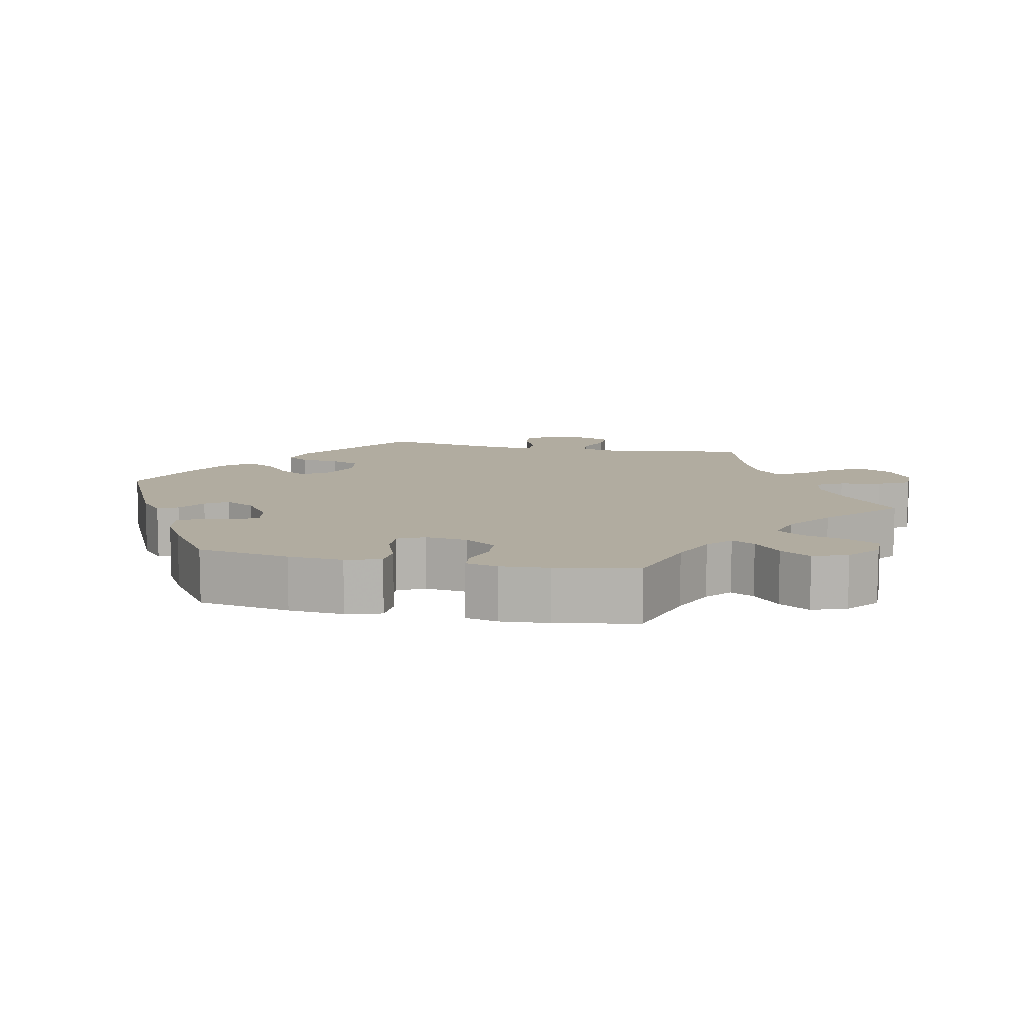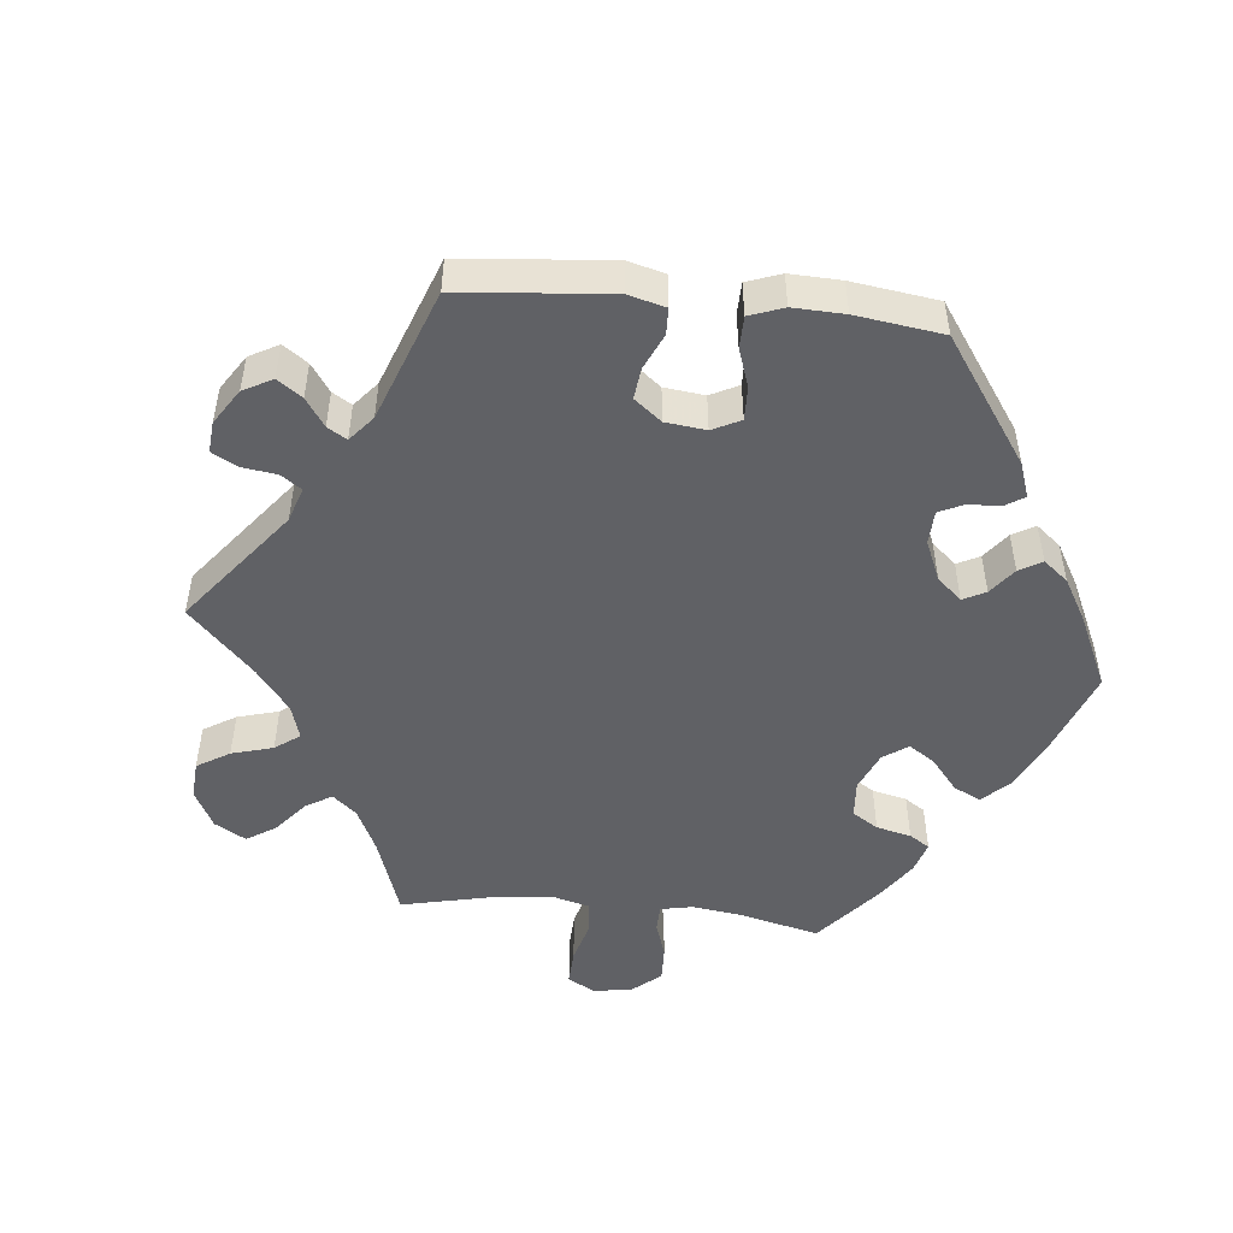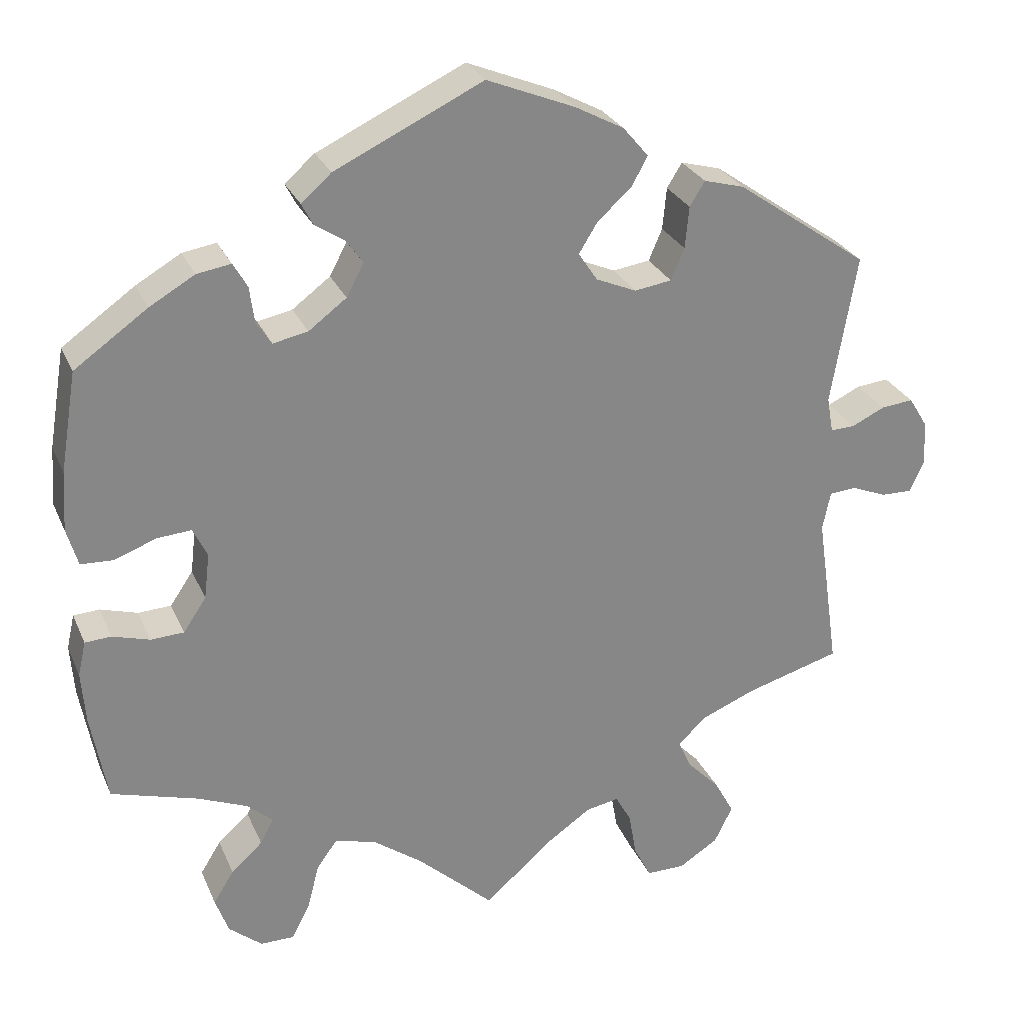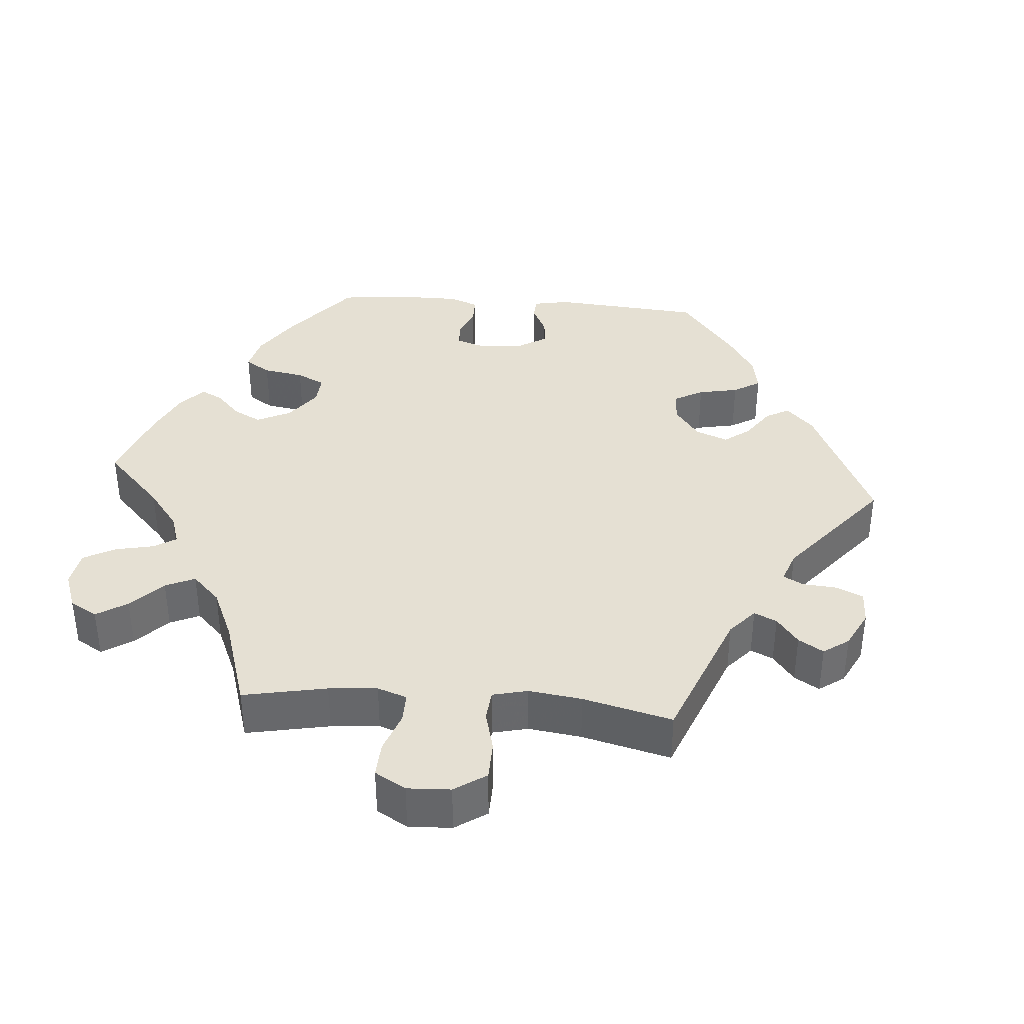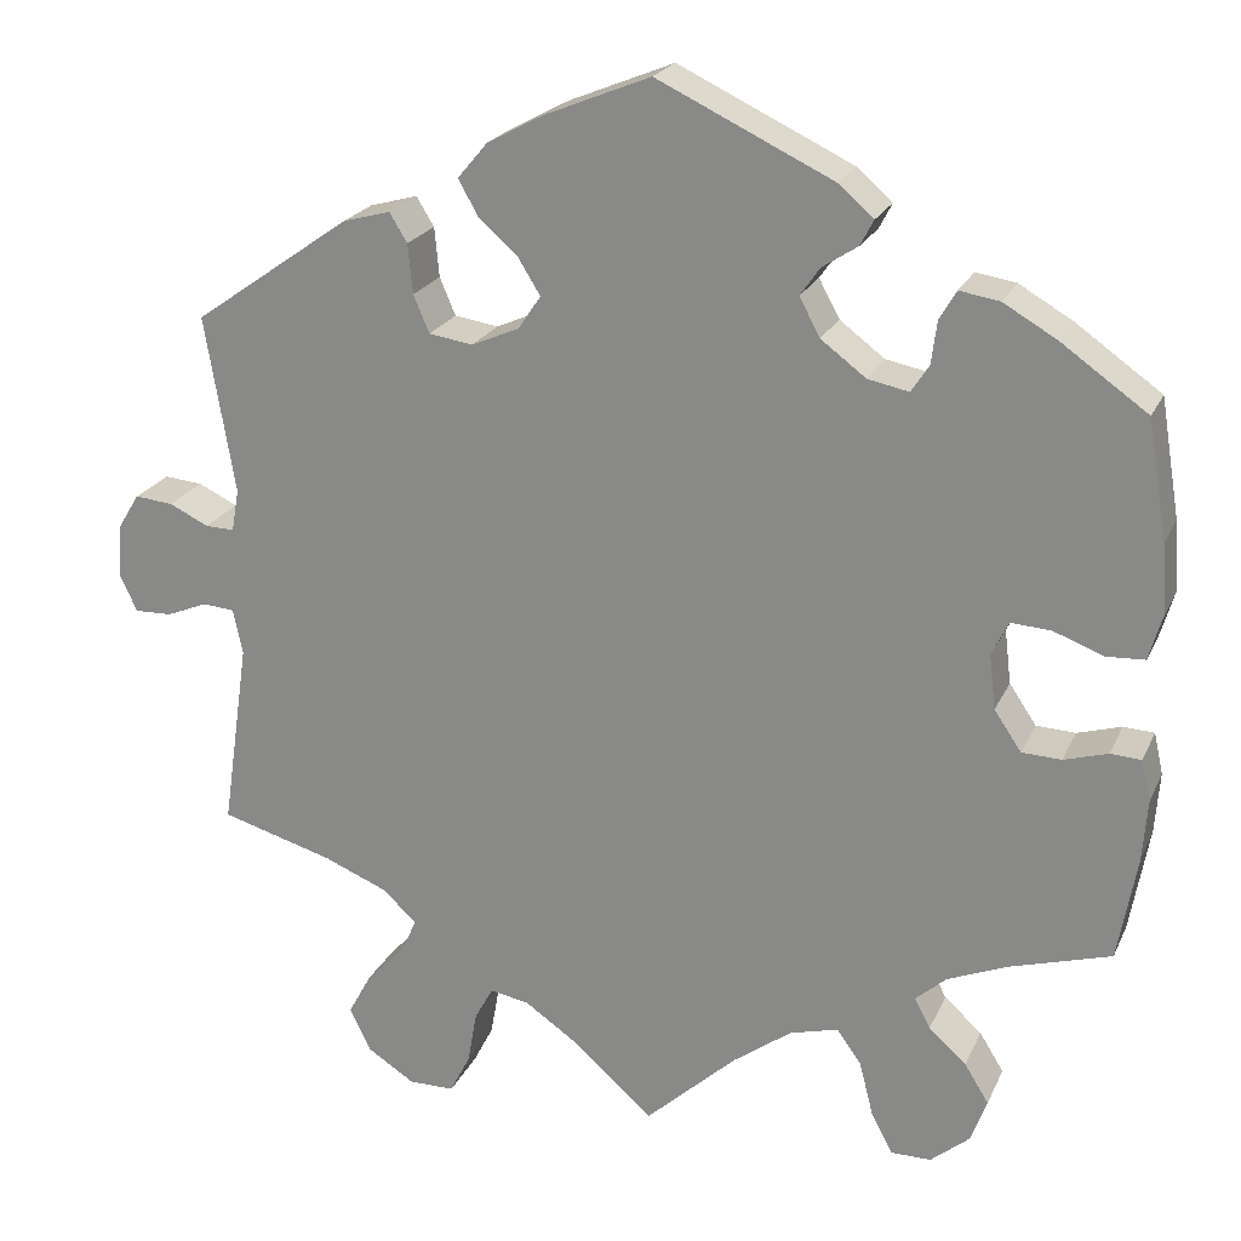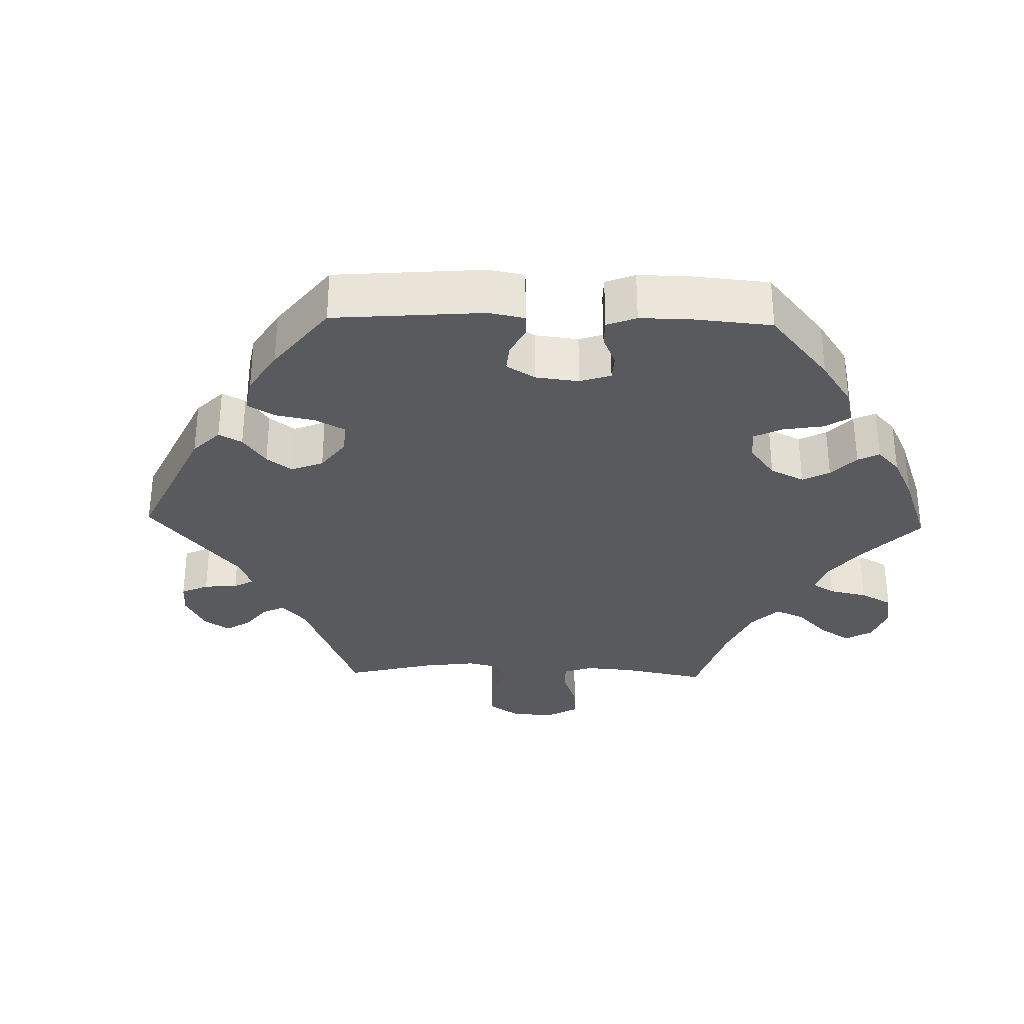
<metadata>
{"format":"obj","ext":"obj","renderer":"f3d","projection":"perspective","resolution":1024,"background":"white","views":[{"elev":10.1,"azim":102.1,"up":"+Y"},{"elev":-49.6,"azim":-35.8,"up":"+Y"},{"elev":27.5,"azim":160.0,"up":"+Z"},{"elev":37.9,"azim":-145.3,"up":"+Y"},{"elev":21.9,"azim":19.5,"up":"+Z"},{"elev":-31.5,"azim":28.4,"up":"+Y"}]}
</metadata>
<code>
v -0.333 0.07 0.407
v -0.282 0.07 0.421
v -0.263 0.07 0.39
v -0.258 0.07 0.337
v -0.241 0.07 0.297
v -0.194 0.07 0.29
v -0.143 0.07 0.312
v -0.119 0.07 0.348
v -0.143 0.07 0.387
v -0.185 0.07 0.424
v -0.206 0.07 0.462
v -0.174 0.07 0.5
v -0.112 0.07 0.533
v -0.001 0.07 0.578
v 0.186 0.07 0.489
v 0.224 0.07 0.456
v 0.21 0.07 0.429
v 0.172 0.07 0.404
v 0.151 0.07 0.374
v 0.173 0.07 0.333
v 0.221 0.07 0.297
v 0.265 0.07 0.288
v 0.284 0.07 0.317
v 0.29 0.07 0.363
v 0.308 0.07 0.394
v 0.351 0.07 0.387
v 0.408 0.07 0.354
v 0.5 0.07 0.289
v 0.521 0.07 0.163
v 0.526 0.07 0.088
v 0.512 0.07 0.04
v 0.471 0.07 0.038
v 0.418 0.07 0.058
v 0.375 0.07 0.061
v 0.357 0.07 0.024
v 0.364 0.07 -0.034
v 0.393 0.07 -0.077
v 0.435 0.07 -0.079
v 0.482 0.07 -0.065
v 0.515 0.07 -0.067
v 0.525 0.07 -0.111
v 0.52 0.07 -0.177
v 0.5 0.07 -0.289
v 0.391 0.07 -0.321
v 0.328 0.07 -0.347
v 0.295 0.07 -0.376
v 0.312 0.07 -0.408
v 0.352 0.07 -0.444
v 0.378 0.07 -0.486
v 0.361 0.07 -0.533
v 0.319 0.07 -0.568
v 0.276 0.07 -0.568
v 0.253 0.07 -0.524
v 0.238 0.07 -0.465
v 0.212 0.07 -0.429
v 0.16 0.07 -0.443
v 0.097 0.07 -0.489
v 0 0.07 -0.578
v -0.088 0.07 -0.501
v -0.143 0.07 -0.463
v -0.185 0.07 -0.455
v -0.205 0.07 -0.491
v -0.215 0.07 -0.548
v -0.237 0.07 -0.591
v -0.286 0.07 -0.591
v -0.336 0.07 -0.559
v -0.359 0.07 -0.512
v -0.334 0.07 -0.466
v -0.293 0.07 -0.424
v -0.276 0.07 -0.386
v -0.312 0.07 -0.352
v -0.38 0.07 -0.324
v -0.501 0.07 -0.289
v -0.472 0.07 -0.089
v -0.482 0.07 -0.04
v -0.516 0.07 -0.037
v -0.56 0.07 -0.055
v -0.6 0.07 -0.056
v -0.618 0.07 -0.017
v -0.615 0.07 0.04
v -0.591 0.07 0.079
v -0.55 0.07 0.075
v -0.508 0.07 0.055
v -0.477 0.07 0.054
v -0.469 0.07 0.099
v -0.501 0.07 0.289
v -0.333 0 0.407
v -0.282 0 0.421
v -0.263 0 0.39
v -0.258 0 0.337
v -0.241 0 0.297
v -0.194 0 0.29
v -0.143 0 0.312
v -0.119 0 0.348
v -0.143 0 0.387
v -0.185 0 0.424
v -0.206 0 0.462
v -0.174 0 0.5
v -0.112 0 0.533
v -0.001 0 0.578
v 0.186 0 0.489
v 0.224 0 0.456
v 0.21 0 0.429
v 0.172 0 0.404
v 0.151 0 0.374
v 0.173 0 0.333
v 0.221 0 0.297
v 0.265 0 0.288
v 0.284 0 0.317
v 0.29 0 0.363
v 0.308 0 0.394
v 0.351 0 0.387
v 0.408 0 0.354
v 0.5 0 0.289
v 0.521 0 0.163
v 0.526 0 0.088
v 0.512 0 0.04
v 0.471 0 0.038
v 0.418 0 0.058
v 0.375 0 0.061
v 0.357 0 0.024
v 0.364 0 -0.034
v 0.393 0 -0.077
v 0.435 0 -0.079
v 0.482 0 -0.065
v 0.515 0 -0.067
v 0.525 0 -0.111
v 0.52 0 -0.177
v 0.5 0 -0.289
v 0.391 0 -0.321
v 0.328 0 -0.347
v 0.295 0 -0.376
v 0.312 0 -0.408
v 0.352 0 -0.444
v 0.378 0 -0.486
v 0.361 0 -0.533
v 0.319 0 -0.568
v 0.276 0 -0.568
v 0.253 0 -0.524
v 0.238 0 -0.465
v 0.212 0 -0.429
v 0.16 0 -0.443
v 0.097 0 -0.489
v 0 0 -0.578
v -0.088 0 -0.501
v -0.143 0 -0.463
v -0.185 0 -0.455
v -0.205 0 -0.491
v -0.215 0 -0.548
v -0.237 0 -0.591
v -0.286 0 -0.591
v -0.336 0 -0.559
v -0.359 0 -0.512
v -0.334 0 -0.466
v -0.293 0 -0.424
v -0.276 0 -0.386
v -0.312 0 -0.352
v -0.38 0 -0.324
v -0.501 0 -0.289
v -0.472 0 -0.089
v -0.482 0 -0.04
v -0.516 0 -0.037
v -0.56 0 -0.055
v -0.6 0 -0.056
v -0.618 0 -0.017
v -0.615 0 0.04
v -0.591 0 0.079
v -0.55 0 0.075
v -0.508 0 0.055
v -0.477 0 0.054
v -0.469 0 0.099
v -0.501 0 0.289
f 85 86 1 2
f 84 85 2 3
f 80 81 82 83
f 80 83 84
f 79 80 84
f 76 77 78 79
f 75 76 79 84
f 74 75 84 3
f 72 73 74 3
f 66 67 68 69
f 66 69 70
f 65 66 70
f 62 63 64 65
f 61 62 65 70
f 60 61 70 71
f 57 58 59
f 56 57 59 60
f 55 56 60 71
f 51 52 53 54
f 51 54 55
f 50 51 55
f 47 48 49 50
f 46 47 50 55
f 45 46 55 71
f 41 42 43 44
f 38 39 40 41
f 37 38 41 44
f 36 37 44 45
f 30 31 32 33
f 30 33 34
f 29 30 34
f 28 29 34
f 27 28 34
f 26 27 34 35
f 23 24 25 26
f 22 23 26 35
f 15 16 17 18
f 15 18 19
f 14 15 19
f 13 14 19 20
f 9 10 11 12
f 8 9 12 13
f 71 72 3 4
f 21 22 35 36
f 8 13 20 21
f 7 8 21 36
f 6 7 36 45
f 71 4 5
f 5 6 45 71
f 88 87 172 171
f 89 88 171 170
f 169 168 167 166
f 170 169 166
f 170 166 165
f 165 164 163 162
f 170 165 162 161
f 89 170 161 160
f 89 160 159 158
f 155 154 153 152
f 156 155 152
f 156 152 151
f 151 150 149 148
f 156 151 148 147
f 157 156 147 146
f 145 144 143
f 146 145 143 142
f 157 146 142 141
f 140 139 138 137
f 141 140 137
f 141 137 136
f 136 135 134 133
f 141 136 133 132
f 157 141 132 131
f 130 129 128 127
f 127 126 125 124
f 130 127 124 123
f 131 130 123 122
f 119 118 117 116
f 120 119 116
f 120 116 115
f 120 115 114
f 120 114 113
f 121 120 113 112
f 112 111 110 109
f 121 112 109 108
f 104 103 102 101
f 105 104 101
f 105 101 100
f 106 105 100 99
f 98 97 96 95
f 99 98 95 94
f 90 89 158 157
f 122 121 108 107
f 107 106 99 94
f 122 107 94 93
f 131 122 93 92
f 91 90 157
f 157 131 92 91
f 1 87 88 2
f 2 88 89 3
f 3 89 90 4
f 4 90 91 5
f 5 91 92 6
f 6 92 93 7
f 7 93 94 8
f 8 94 95 9
f 9 95 96 10
f 10 96 97 11
f 11 97 98 12
f 12 98 99 13
f 13 99 100 14
f 14 100 101 15
f 15 101 102 16
f 16 102 103 17
f 17 103 104 18
f 18 104 105 19
f 19 105 106 20
f 20 106 107 21
f 21 107 108 22
f 22 108 109 23
f 23 109 110 24
f 24 110 111 25
f 25 111 112 26
f 26 112 113 27
f 27 113 114 28
f 28 114 115 29
f 29 115 116 30
f 30 116 117 31
f 31 117 118 32
f 32 118 119 33
f 33 119 120 34
f 34 120 121 35
f 35 121 122 36
f 36 122 123 37
f 37 123 124 38
f 38 124 125 39
f 39 125 126 40
f 40 126 127 41
f 41 127 128 42
f 42 128 129 43
f 43 129 130 44
f 44 130 131 45
f 45 131 132 46
f 46 132 133 47
f 47 133 134 48
f 48 134 135 49
f 49 135 136 50
f 50 136 137 51
f 51 137 138 52
f 52 138 139 53
f 53 139 140 54
f 54 140 141 55
f 55 141 142 56
f 56 142 143 57
f 57 143 144 58
f 58 144 145 59
f 59 145 146 60
f 60 146 147 61
f 61 147 148 62
f 62 148 149 63
f 63 149 150 64
f 64 150 151 65
f 65 151 152 66
f 66 152 153 67
f 67 153 154 68
f 68 154 155 69
f 69 155 156 70
f 70 156 157 71
f 71 157 158 72
f 72 158 159 73
f 73 159 160 74
f 74 160 161 75
f 75 161 162 76
f 76 162 163 77
f 77 163 164 78
f 78 164 165 79
f 79 165 166 80
f 80 166 167 81
f 81 167 168 82
f 82 168 169 83
f 83 169 170 84
f 84 170 171 85
f 85 171 172 86
f 86 172 87 1

</code>
